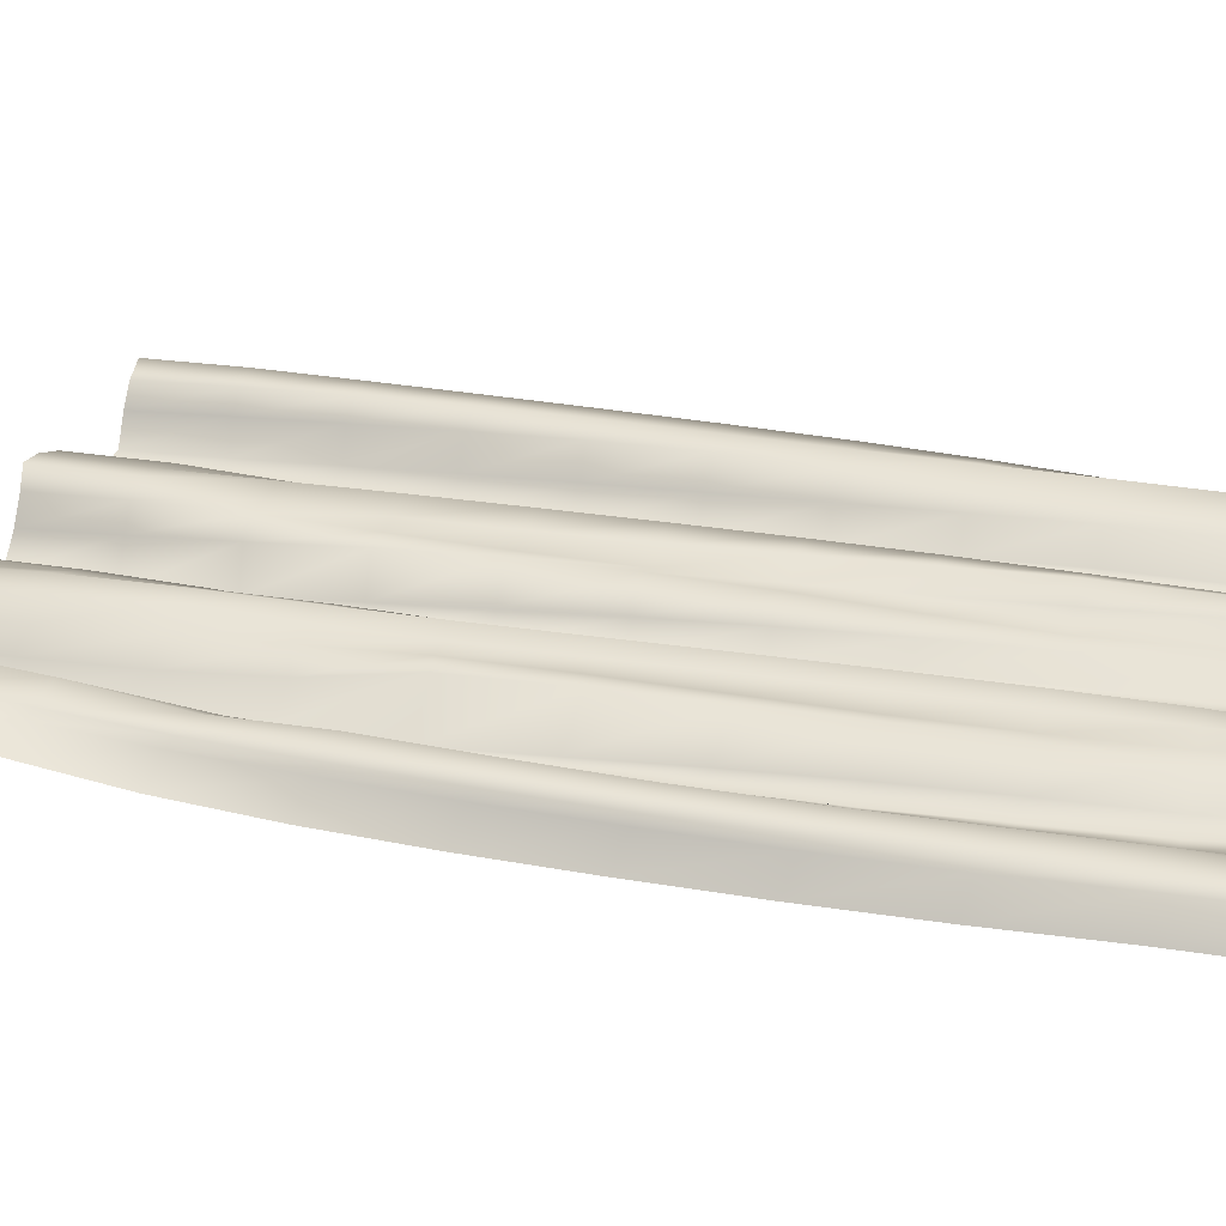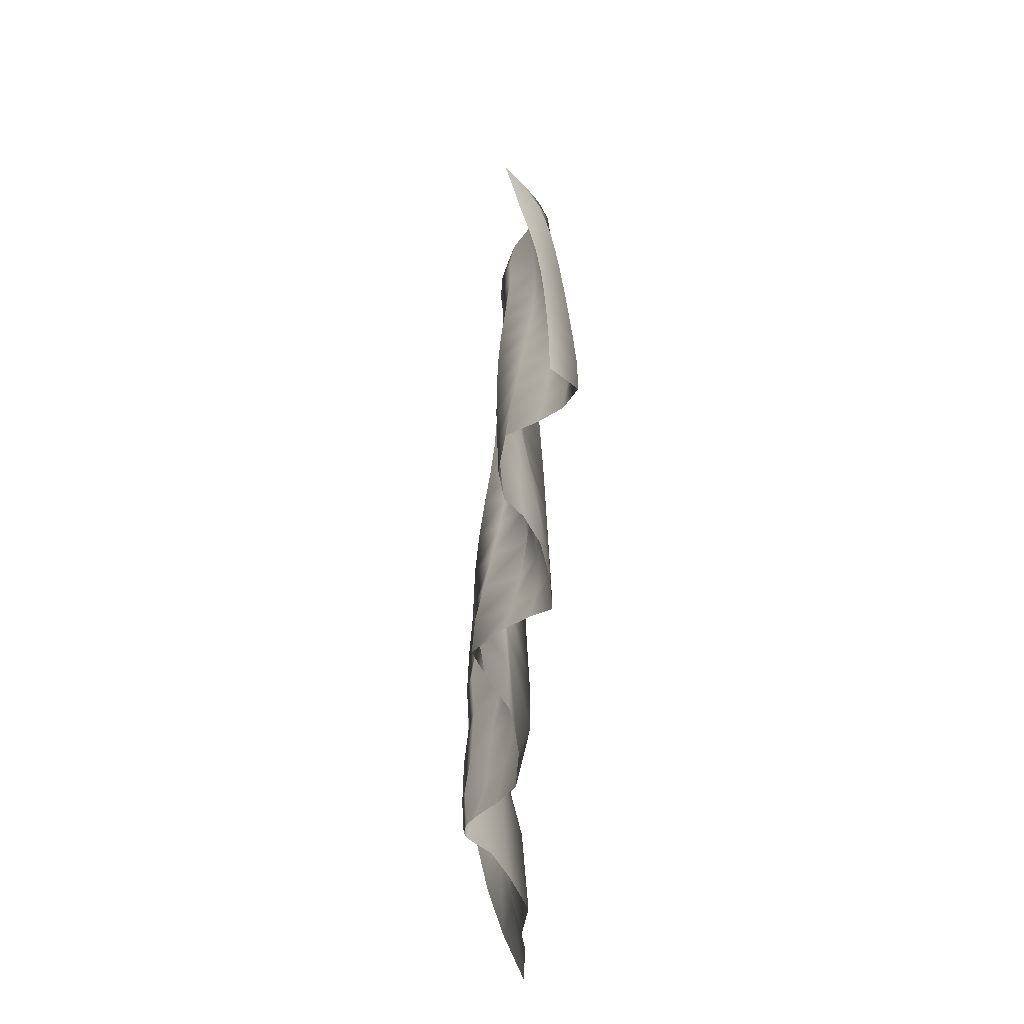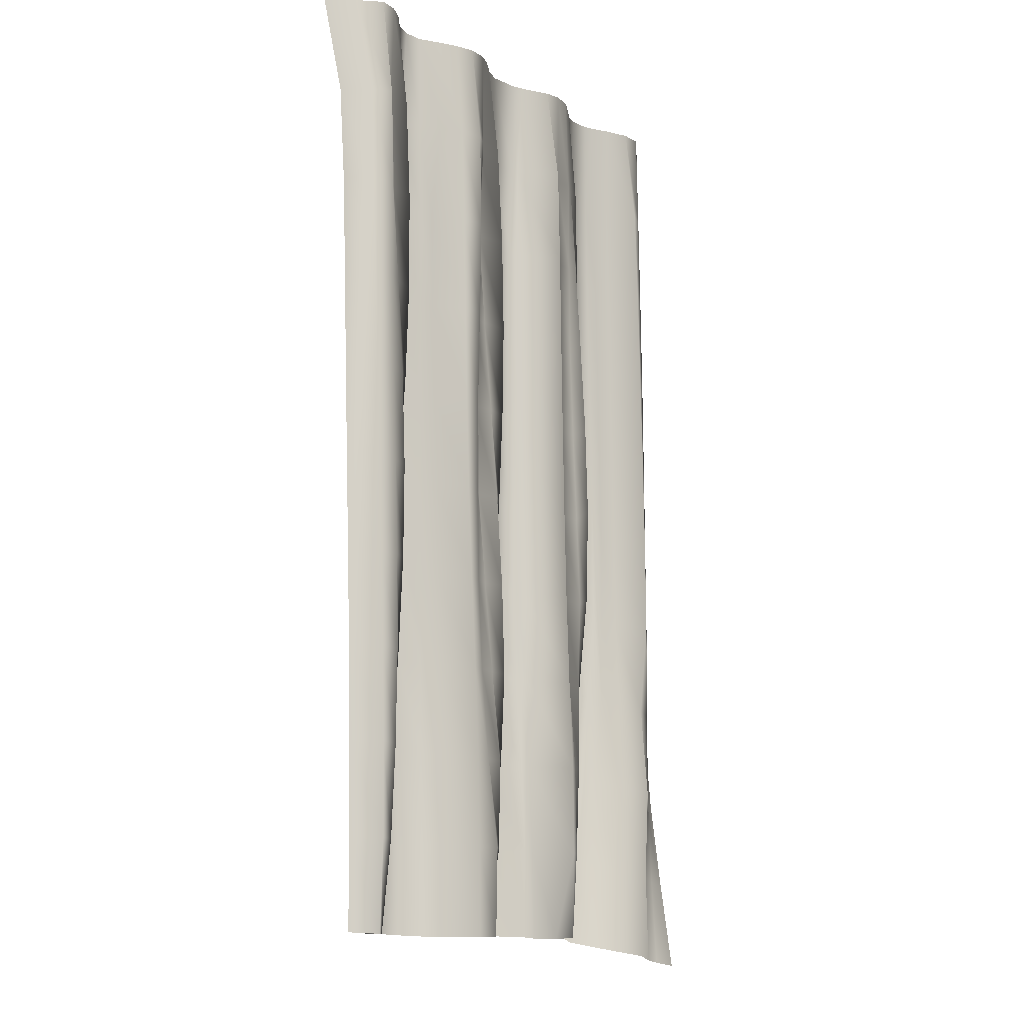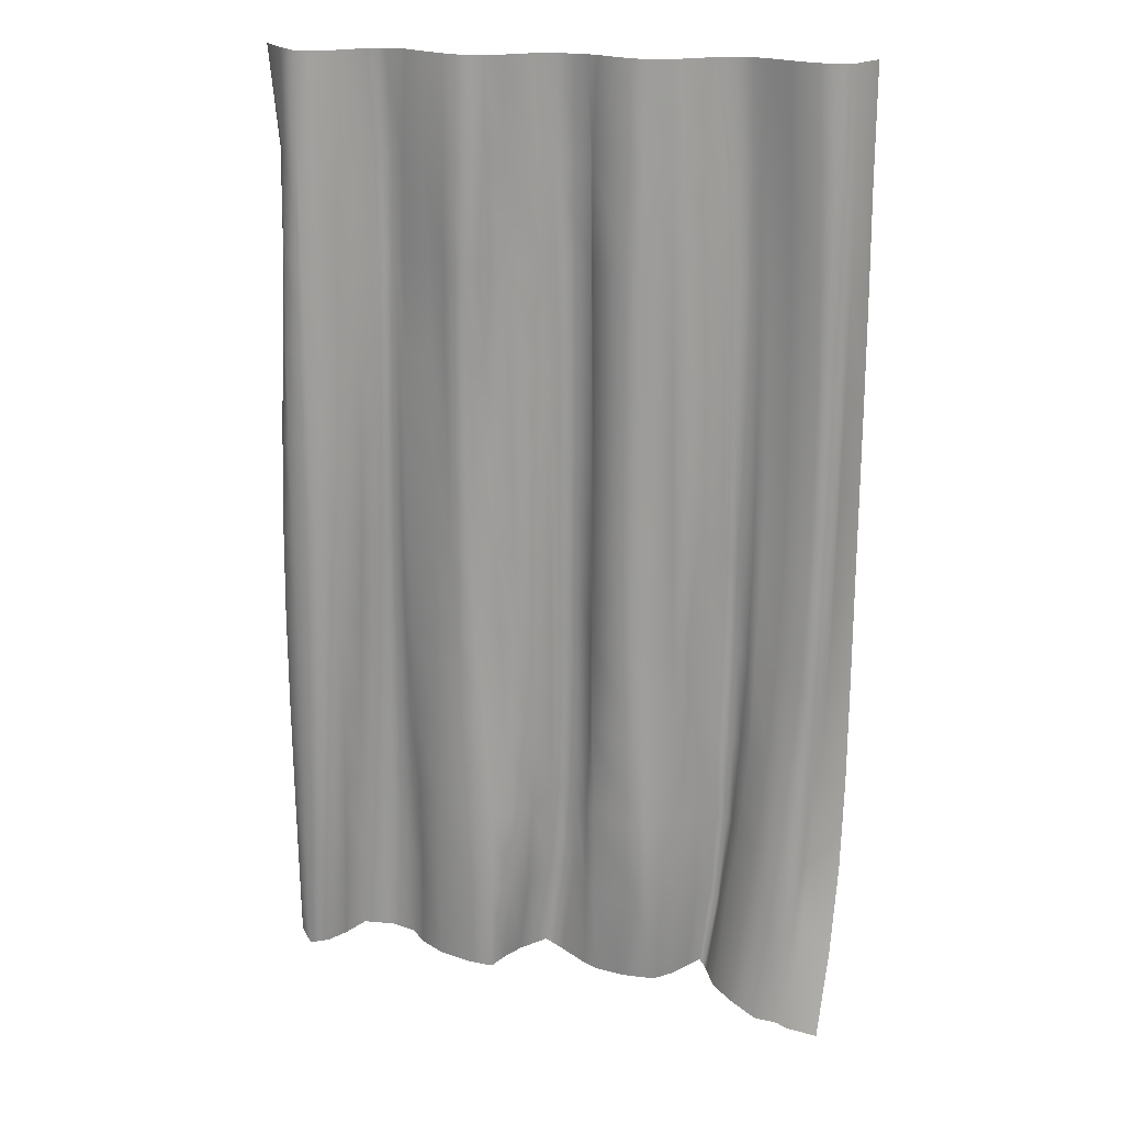
<metadata>
{"format":"obj","ext":"obj","renderer":"f3d","projection":"perspective","resolution":1024,"background":"white","views":[{"elev":27.1,"azim":104.3,"up":"+Z"},{"elev":-70.8,"azim":-95.6,"up":"+Y"},{"elev":-9.2,"azim":-56.1,"up":"+Y"},{"elev":20.9,"azim":9.3,"up":"+Y"}]}
</metadata>
<code>
v  40.77 28.97 77.16
v  41.15 26.09 77.55
v  41.51 26.03 78.45
v  41.37 28.97 77.92
v  42.02 26 78.88
v  41.97 28.97 78.55
v  42.48 26 78.49
v  42.58 28.97 78.5
v  43.33 26.04 78.46
v  43.19 28.97 78.22
v  43.86 26.03 77.64
v  43.78 28.97 77.82
v  44.48 25.98 77.39
v  44.36 28.97 77.65
v  44.83 25.98 77.85
v  44.99 28.97 77.72
v  45.47 26.01 78.21
v  45.56 28.97 78.05
v  46.21 26.02 78.57
v  46.19 28.97 78.39
v  46.84 25.97 78.85
v  46.76 28.97 78.59
v  47.38 25.95 78.6
v  47.4 28.97 78.56
v  47.82 25.98 78.11
v  47.95 28.97 78.35
v  48.84 26.01 78.19
v  48.6 28.97 77.99
v  49.24 25.96 77.66
v  49.2 28.97 77.8
v  50.31 25.98 77.78
v  50.21 28.97 77.9
v  50.38 25.97 77.95
v  50.54 28.97 78.03
v  51.64 25.98 78.81
v  51.45 28.97 78.5
v  51.99 25.92 78.59
v  51.96 28.97 78.61
v  52.77 25.95 78.52
v  52.64 28.97 78.49
v  53.07 25.97 78.41
v  52.95 28.97 78.36
v  54.17 25.97 77.94
v  53.84 28.97 77.88
v  54.45 25.91 77.56
v  54.35 28.97 77.74
v  55.15 25.92 77.74
v  55.03 28.97 77.81
v  55.48 25.91 77.91
v  55.31 28.97 77.92
v  56.04 25.93 78.1
v  55.89 28.97 78.23
v  56.88 25.88 78.8
v  56.69 28.97 78.56
v  57.53 25.84 78.57
v  57.43 28.97 78.56
v  57.72 28.97 78.4
v  57.79 25.75 78.41
v  58.28 25.66 77.6
v  58.28 28.97 77.61
v  41.14 23.21 77.73
v  41.43 23.12 78.65
v  42.03 23.09 78.93
v  42.57 23.07 78.57
v  43.46 23.08 78.51
v  43.84 23.07 77.65
v  44.49 23.04 77.38
v  44.81 23.03 77.96
v  45.54 23.03 77.85
v  46.19 23.03 78.66
v  46.87 23 78.88
v  47.3 22.99 78.45
v  47.9 22.98 78.09
v  48.97 23.01 78.27
v  49.28 22.99 77.67
v  50.34 23 77.75
v  50.38 22.96 77.93
v  51.66 22.98 78.85
v  52.04 22.94 78.61
v  52.82 22.96 78.49
v  53.21 23.26 78.51
v  54.24 22.97 77.93
v  54.53 22.91 77.52
v  55.21 22.9 77.75
v  55.53 22.86 77.93
v  56.13 22.83 78.08
v  56.98 22.79 78.83
v  57.63 22.71 78.57
v  57.83 22.57 78.34
v  58.31 22.39 77.55
v  41.05 20.33 77.89
v  41.39 20.23 78.8
v  42.04 20.19 78.97
v  42.66 20.15 78.71
v  43.53 20.14 78.47
v  43.82 20.15 77.56
v  44.48 20.12 77.47
v  44.79 20.1 77.98
v  45.54 20.08 77.9
v  46.19 20.08 78.73
v  46.89 20.05 78.81
v  47.28 20.04 78.32
v  47.99 20.03 78.24
v  49.08 20.04 78.26
v  49.29 20.04 77.61
v  50.35 20.03 77.73
v  50.41 19.98 77.93
v  51.7 20.01 78.87
v  52.06 19.98 78.62
v  52.84 19.98 78.51
v  53.33 20.35 78.62
v  54.29 19.98 77.87
v  54.61 19.92 77.46
v  55.26 19.89 77.78
v  55.57 19.82 77.95
v  56.19 19.76 78.1
v  57.05 19.71 78.86
v  57.69 19.59 78.58
v  57.82 19.42 78.32
v  58.33 19.21 77.54
v  40.95 17.45 78.05
v  41.39 17.35 78.92
v  42.06 17.3 79.01
v  42.72 17.26 78.85
v  43.51 17.24 78.37
v  43.8 17.25 77.45
v  44.46 17.23 77.48
v  44.78 17.19 78.01
v  45.55 17.16 77.96
v  46.22 17.16 78.78
v  46.93 17.14 78.73
v  47.38 17.11 78.29
v  48.08 17.1 78.44
v  49.15 17.11 78.17
v  49.31 17.11 77.5
v  50.36 17.09 77.75
v  50.44 17.04 77.97
v  51.75 17.07 78.89
v  52.08 17.02 78.61
v  52.88 17.01 78.58
v  53.48 17.32 78.71
v  54.33 17.01 77.75
v  54.7 16.95 77.38
v  55.28 16.9 77.81
v  55.59 16.81 77.99
v  56.22 16.73 78.14
v  57.07 16.65 78.92
v  57.7 16.5 78.6
v  57.79 16.31 78.34
v  58.33 16.11 77.57
v  40.89 14.58 78.19
v  41.41 14.48 79.01
v  42.1 14.43 79.08
v  42.77 14.4 78.93
v  43.39 14.38 78.23
v  43.8 14.38 77.35
v  44.46 14.35 77.49
v  44.78 14.31 78.03
v  45.57 14.27 78.03
v  46.28 14.27 78.83
v  46.98 14.24 78.68
v  47.53 14.21 78.35
v  48.21 14.2 78.59
v  49.17 14.21 78.02
v  49.39 14.2 77.36
v  50.37 14.18 77.81
v  50.45 14.12 78.04
v  51.81 14.15 78.9
v  52.14 14.1 78.61
v  52.95 14.09 78.67
v  53.59 14.41 78.73
v  54.35 14.08 77.58
v  54.79 14 77.32
v  55.28 13.93 77.88
v  55.56 13.84 78.05
v  56.2 13.73 78.19
v  57.03 13.62 79
v  57.65 13.45 78.65
v  57.75 13.27 78.39
v  58.34 13.07 77.65
v  40.87 11.73 78.29
v  41.45 11.64 79.09
v  42.14 11.59 79.15
v  42.78 11.55 78.89
v  43.22 11.55 78.06
v  43.83 11.53 77.28
v  44.49 11.49 77.49
v  44.81 11.44 78.04
v  45.61 11.41 78.12
v  46.38 11.4 78.88
v  47.07 11.37 78.67
v  47.7 11.33 78.48
v  48.4 11.33 78.67
v  49.15 11.34 77.84
v  49.53 11.32 77.22
v  50.4 11.29 77.9
v  50.46 11.24 78.14
v  51.89 11.25 78.92
v  52.24 11.2 78.64
v  53.05 11.18 78.73
v  53.6 11.31 78.65
v  54.35 11.16 77.41
v  54.85 11.08 77.32
v  55.23 11 77.93
v  55.47 10.91 78.09
v  56.1 10.77 78.29
v  56.94 10.64 79.07
v  57.55 10.46 78.73
v  57.68 10.29 78.47
v  58.35 10.09 77.79
v  40.89 8.895 78.36
v  41.47 8.817 79.15
v  42.17 8.776 79.17
v  42.74 8.74 78.78
v  43.08 8.739 77.89
v  43.85 8.71 77.26
v  44.53 8.665 77.47
v  44.86 8.61 78.03
v  45.65 8.573 78.27
v  46.51 8.564 78.94
v  47.21 8.529 78.71
v  47.87 8.496 78.65
v  48.59 8.477 78.63
v  49.12 8.494 77.62
v  49.68 8.466 77.15
v  50.41 8.439 77.99
v  50.5 8.386 78.23
v  51.96 8.394 78.97
v  52.36 8.335 78.72
v  53.09 8.358 78.63
v  53.76 8.441 78.25
v  54.33 8.302 77.54
v  54.79 8.205 77.43
v  55.08 8.115 77.78
v  55.39 8.014 78.12
v  55.96 7.88 78.51
v  56.73 7.716 78.94
v  57.41 7.525 78.8
v  57.56 7.368 78.56
v  58.35 7.168 78.04
v  40.92 6.091 78.4
v  41.49 6.028 79.2
v  42.18 5.988 79.13
v  42.66 5.956 78.64
v  42.97 5.956 77.73
v  43.86 5.914 77.27
v  44.56 5.862 77.45
v  44.94 5.809 78.01
v  45.63 5.773 78.49
v  46.63 5.751 78.98
v  47.37 5.72 78.86
v  48.03 5.691 78.84
v  48.65 5.66 78.46
v  49.1 5.684 77.39
v  49.79 5.639 77.15
v  50.31 5.62 78.15
v  50.57 5.566 78.27
v  52.05 5.566 79.04
v  52.5 5.516 78.85
v  53.2 5.591 78.55
v  53.8 5.604 78.06
v  54.36 5.319 77.52
v  54.69 5.34 77.33
v  54.87 5.271 77.73
v  55.12 5.166 78.05
v  55.73 5.025 78.59
v  56.59 4.834 79.26
v  57.21 4.649 78.91
v  57.39 4.511 78.7
v  58.3 4.317 78.4
v  40.95 3.32 78.42
v  41.48 3.272 79.24
v  42.13 3.229 79.03
v  42.56 3.199 78.46
v  42.89 3.201 77.57
v  43.87 3.144 77.31
v  44.6 3.086 77.46
v  44.99 3.042 78.04
v  45.62 3.008 78.63
v  46.7 2.98 78.99
v  47.46 2.958 79.14
v  48.02 2.925 78.82
v  48.46 2.905 78.19
v  49.03 2.915 77.18
v  49.75 2.852 77.26
v  50.33 2.837 78.26
v  50.61 2.786 78.36
v  52.1 2.775 79.04
v  52.63 2.742 78.81
v  53.21 2.795 78.45
v  53.8 2.673 77.98
v  54.23 2.712 77.38
v  54.44 2.369 77.32
v  54.55 2.471 77.62
v  54.77 2.379 78.06
v  55.38 2.227 78.63
v  56.31 2.018 79.31
v  56.92 1.834 78.94
v  57.19 1.732 79.04
v  58.13 1.55 78.86
v  40.97 0.5875 78.41
v  41.44 0.5484 79.18
v  41.97 0.5074 78.84
v  42.39 0.4779 78.24
v  42.84 0.4708 77.45
v  43.79 0.4107 77.35
v  44.51 0.3506 77.57
v  44.94 0.314 78.12
v  45.64 0.2825 78.64
v  46.68 0.2565 79.03
v  47.41 0.2323 79.13
v  47.69 0.2311 78.56
v  48.12 0.216 77.89
v  48.85 0.1963 77.13
v  49.45 0.1437 77.55
v  50.3 0.0908 78.24
v  50.65 0.0444 78.41
v  51.59 0.0136 78.65
v  52.59 -0.0134 78.67
v  53.11 -0.0496 78.2
v  53.59 -0.0118 77.67
v  53.94 0.0938 77.44
v  54.07 -0.1152 77.39
v  54.17 -0.2323 77.51
v  54.47 -0.3716 78.19
v  55.06 -0.5275 78.73
v  55.9 -0.7154 79.35
v  56.59 -0.897 79.22
v  56.93 -0.9901 79.35
v  57.87 -1.134 79.42
o carpet
g carpet
f 1 2 3
f 3 4 1
f 4 3 5
f 5 6 4
f 6 5 7
f 7 8 6
f 8 7 9
f 9 10 8
f 10 9 11
f 11 12 10
f 12 11 13
f 13 14 12
f 14 13 15
f 15 16 14
f 16 15 17
f 17 18 16
f 18 17 19
f 19 20 18
f 20 19 21
f 21 22 20
f 22 21 23
f 23 24 22
f 24 23 25
f 25 26 24
f 26 25 27
f 27 28 26
f 28 27 29
f 29 30 28
f 30 29 31
f 31 32 30
f 32 31 33
f 33 34 32
f 34 33 35
f 35 36 34
f 37 38 36
f 36 35 37
f 38 37 39
f 39 40 38
f 39 41 42
f 42 40 39
f 42 41 43
f 43 44 42
f 44 43 45
f 45 46 44
f 46 45 47
f 47 48 46
f 47 49 50
f 50 48 47
f 50 49 51
f 51 52 50
f 52 51 53
f 53 54 52
f 54 53 55
f 55 56 54
f 57 56 55
f 55 58 57
f 57 58 59
f 59 60 57
f 2 61 62
f 62 3 2
f 3 62 63
f 63 5 3
f 5 63 64
f 64 7 5
f 7 64 65
f 65 9 7
f 9 65 66
f 66 11 9
f 11 66 67
f 67 13 11
f 13 67 68
f 68 15 13
f 15 68 69
f 69 17 15
f 17 69 70
f 70 19 17
f 19 70 71
f 71 21 19
f 21 71 72
f 72 23 21
f 23 72 73
f 73 25 23
f 25 73 74
f 74 27 25
f 27 74 75
f 75 29 27
f 29 75 76
f 76 31 29
f 31 76 77
f 77 33 31
f 33 77 78
f 78 35 33
f 35 78 79
f 79 37 35
f 37 79 80
f 80 39 37
f 80 81 41
f 41 39 80
f 41 81 82
f 82 43 41
f 43 82 83
f 83 45 43
f 45 83 84
f 84 47 45
f 47 84 85
f 85 49 47
f 49 85 86
f 86 51 49
f 51 86 87
f 87 53 51
f 53 87 88
f 88 55 53
f 55 88 89
f 89 58 55
f 58 89 90
f 90 59 58
f 61 91 92
f 92 62 61
f 62 92 93
f 93 63 62
f 63 93 94
f 94 64 63
f 64 94 95
f 95 65 64
f 65 95 96
f 96 66 65
f 66 96 97
f 97 67 66
f 67 97 98
f 98 68 67
f 68 98 99
f 99 69 68
f 69 99 100
f 100 70 69
f 70 100 101
f 101 71 70
f 71 101 102
f 102 72 71
f 72 102 103
f 103 73 72
f 73 103 104
f 104 74 73
f 74 104 105
f 105 75 74
f 75 105 106
f 106 76 75
f 76 106 107
f 107 77 76
f 77 107 108
f 108 78 77
f 78 108 109
f 109 79 78
f 79 109 110
f 110 80 79
f 80 110 111
f 111 81 80
f 81 111 112
f 112 82 81
f 82 112 113
f 113 83 82
f 83 113 114
f 114 84 83
f 84 114 115
f 115 85 84
f 85 115 116
f 116 86 85
f 86 116 117
f 117 87 86
f 87 117 118
f 118 88 87
f 88 118 119
f 119 89 88
f 89 119 120
f 120 90 89
f 91 121 122
f 122 92 91
f 92 122 123
f 123 93 92
f 93 123 124
f 124 94 93
f 94 124 125
f 125 95 94
f 95 125 126
f 126 96 95
f 96 126 127
f 127 97 96
f 97 127 128
f 128 98 97
f 98 128 129
f 129 99 98
f 99 129 130
f 130 100 99
f 100 130 131
f 131 101 100
f 101 131 132
f 132 102 101
f 102 132 133
f 133 103 102
f 103 133 134
f 134 104 103
f 104 134 135
f 135 105 104
f 105 135 136
f 136 106 105
f 106 136 137
f 137 107 106
f 107 137 138
f 138 108 107
f 108 138 139
f 139 109 108
f 109 139 140
f 140 110 109
f 110 140 141
f 141 111 110
f 111 141 142
f 142 112 111
f 112 142 143
f 143 113 112
f 113 143 144
f 144 114 113
f 114 144 145
f 145 115 114
f 115 145 146
f 146 116 115
f 116 146 147
f 147 117 116
f 117 147 148
f 148 118 117
f 118 148 149
f 149 119 118
f 119 149 150
f 150 120 119
f 121 151 152
f 152 122 121
f 122 152 153
f 153 123 122
f 123 153 154
f 154 124 123
f 124 154 155
f 155 125 124
f 125 155 156
f 156 126 125
f 126 156 157
f 157 127 126
f 127 157 158
f 158 128 127
f 128 158 159
f 159 129 128
f 129 159 160
f 160 130 129
f 130 160 161
f 161 131 130
f 131 161 162
f 162 132 131
f 132 162 163
f 163 133 132
f 133 163 164
f 164 134 133
f 134 164 165
f 165 135 134
f 135 165 166
f 166 136 135
f 136 166 167
f 167 137 136
f 137 167 168
f 168 138 137
f 138 168 169
f 169 139 138
f 139 169 170
f 170 140 139
f 140 170 171
f 171 141 140
f 141 171 172
f 172 142 141
f 142 172 173
f 173 143 142
f 143 173 174
f 174 144 143
f 144 174 175
f 175 145 144
f 145 175 176
f 176 146 145
f 146 176 177
f 177 147 146
f 147 177 178
f 178 148 147
f 148 178 179
f 179 149 148
f 149 179 180
f 180 150 149
f 151 181 182
f 182 152 151
f 152 182 183
f 183 153 152
f 153 183 184
f 184 154 153
f 154 184 185
f 185 155 154
f 155 185 186
f 186 156 155
f 156 186 187
f 187 157 156
f 157 187 188
f 188 158 157
f 158 188 189
f 189 159 158
f 159 189 190
f 190 160 159
f 160 190 191
f 191 161 160
f 161 191 192
f 192 162 161
f 162 192 193
f 193 163 162
f 163 193 194
f 194 164 163
f 164 194 195
f 195 165 164
f 165 195 196
f 196 166 165
f 166 196 197
f 197 167 166
f 167 197 198
f 198 168 167
f 168 198 199
f 199 169 168
f 169 199 200
f 200 170 169
f 170 200 201
f 201 171 170
f 171 201 202
f 202 172 171
f 172 202 203
f 203 173 172
f 173 203 204
f 204 174 173
f 205 175 174
f 174 204 205
f 175 205 206
f 206 176 175
f 176 206 207
f 207 177 176
f 177 207 208
f 208 178 177
f 178 208 209
f 209 179 178
f 179 209 210
f 210 180 179
f 181 211 212
f 212 182 181
f 182 212 213
f 213 183 182
f 183 213 214
f 214 184 183
f 184 214 215
f 215 185 184
f 185 215 216
f 216 186 185
f 186 216 217
f 217 187 186
f 187 217 218
f 218 188 187
f 188 218 219
f 219 189 188
f 189 219 220
f 220 190 189
f 190 220 221
f 221 191 190
f 191 221 222
f 222 192 191
f 192 222 223
f 223 193 192
f 193 223 224
f 224 194 193
f 194 224 225
f 225 195 194
f 195 225 226
f 226 196 195
f 196 226 227
f 227 197 196
f 197 227 228
f 228 198 197
f 198 228 229
f 229 199 198
f 199 229 230
f 230 200 199
f 200 230 231
f 231 201 200
f 201 231 232
f 232 202 201
f 202 232 233
f 233 203 202
f 203 233 234
f 234 204 203
f 204 234 235
f 235 205 204
f 205 235 236
f 236 206 205
f 206 236 237
f 237 207 206
f 207 237 238
f 238 208 207
f 208 238 239
f 239 209 208
f 209 239 240
f 240 210 209
f 211 241 242
f 242 212 211
f 212 242 243
f 243 213 212
f 213 243 244
f 244 214 213
f 214 244 245
f 245 215 214
f 215 245 246
f 246 216 215
f 216 246 247
f 247 217 216
f 217 247 248
f 248 218 217
f 218 248 249
f 249 219 218
f 219 249 250
f 250 220 219
f 220 250 251
f 251 221 220
f 221 251 252
f 252 222 221
f 222 252 253
f 253 223 222
f 223 253 254
f 254 224 223
f 224 254 255
f 255 225 224
f 225 255 256
f 256 226 225
f 257 227 226
f 226 256 257
f 227 257 258
f 258 228 227
f 228 258 259
f 259 229 228
f 229 259 260
f 260 230 229
f 230 260 261
f 261 231 230
f 231 261 262
f 262 232 231
f 232 262 263
f 263 233 232
f 233 263 264
f 264 234 233
f 234 264 265
f 265 235 234
f 235 265 266
f 266 236 235
f 236 266 267
f 267 237 236
f 237 267 268
f 268 238 237
f 238 268 269
f 269 239 238
f 239 269 270
f 270 240 239
f 241 271 272
f 272 242 241
f 242 272 273
f 273 243 242
f 243 273 274
f 274 244 243
f 244 274 275
f 275 245 244
f 245 275 276
f 276 246 245
f 246 276 277
f 277 247 246
f 247 277 278
f 278 248 247
f 248 278 279
f 279 249 248
f 249 279 280
f 280 250 249
f 250 280 281
f 281 251 250
f 251 281 282
f 282 252 251
f 252 282 283
f 283 253 252
f 253 283 284
f 284 254 253
f 254 284 285
f 285 255 254
f 255 285 286
f 286 256 255
f 256 286 287
f 287 257 256
f 257 287 288
f 288 258 257
f 258 288 289
f 289 259 258
f 259 289 290
f 290 260 259
f 260 290 291
f 291 261 260
f 261 291 292
f 292 262 261
f 262 292 293
f 293 263 262
f 263 293 294
f 294 264 263
f 264 294 295
f 295 265 264
f 265 295 296
f 296 266 265
f 266 296 297
f 297 267 266
f 267 297 298
f 298 268 267
f 268 298 299
f 299 269 268
f 269 299 300
f 300 270 269
f 271 301 302
f 302 272 271
f 272 302 303
f 303 273 272
f 273 303 304
f 304 274 273
f 274 304 305
f 305 275 274
f 275 305 306
f 306 276 275
f 276 306 307
f 307 277 276
f 277 307 308
f 308 278 277
f 278 308 309
f 309 279 278
f 279 309 310
f 310 280 279
f 280 310 311
f 311 281 280
f 281 311 312
f 312 282 281
f 282 312 313
f 313 283 282
f 283 313 314
f 314 284 283
f 284 314 315
f 315 285 284
f 285 315 316
f 316 286 285
f 286 316 317
f 317 287 286
f 287 317 318
f 318 288 287
f 319 289 288
f 288 318 319
f 289 319 320
f 320 290 289
f 290 320 321
f 321 291 290
f 291 321 322
f 322 292 291
f 292 322 323
f 323 293 292
f 324 294 293
f 293 323 324
f 294 324 325
f 325 295 294
f 295 325 326
f 326 296 295
f 296 326 327
f 327 297 296
f 297 327 328
f 328 298 297
f 298 328 329
f 329 299 298
f 299 329 330
f 330 300 299

</code>
